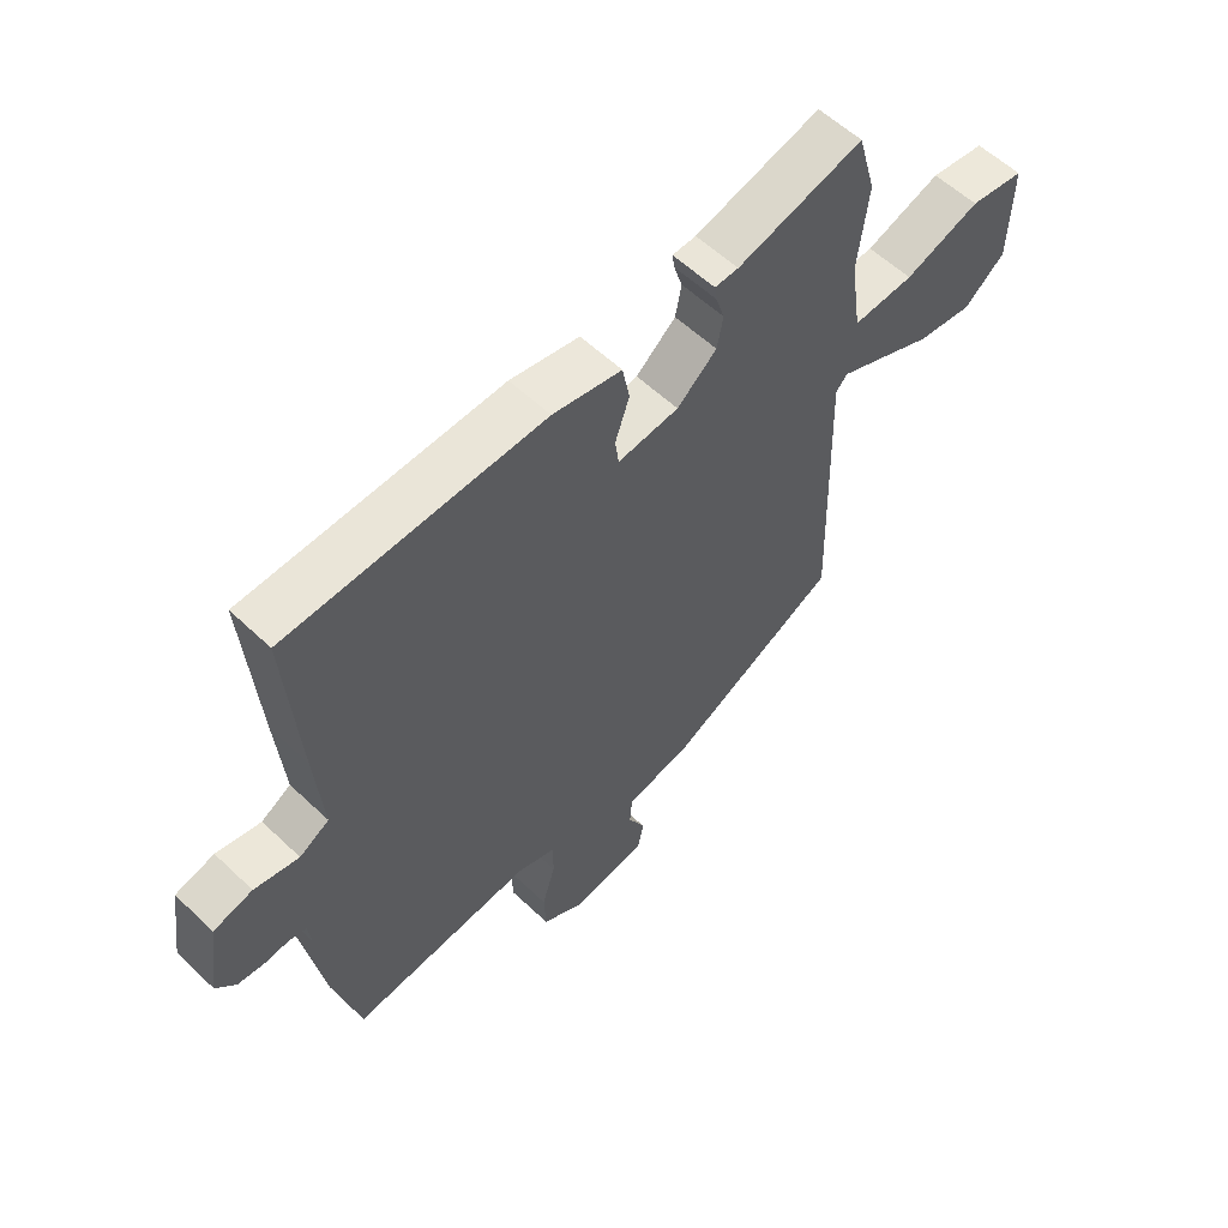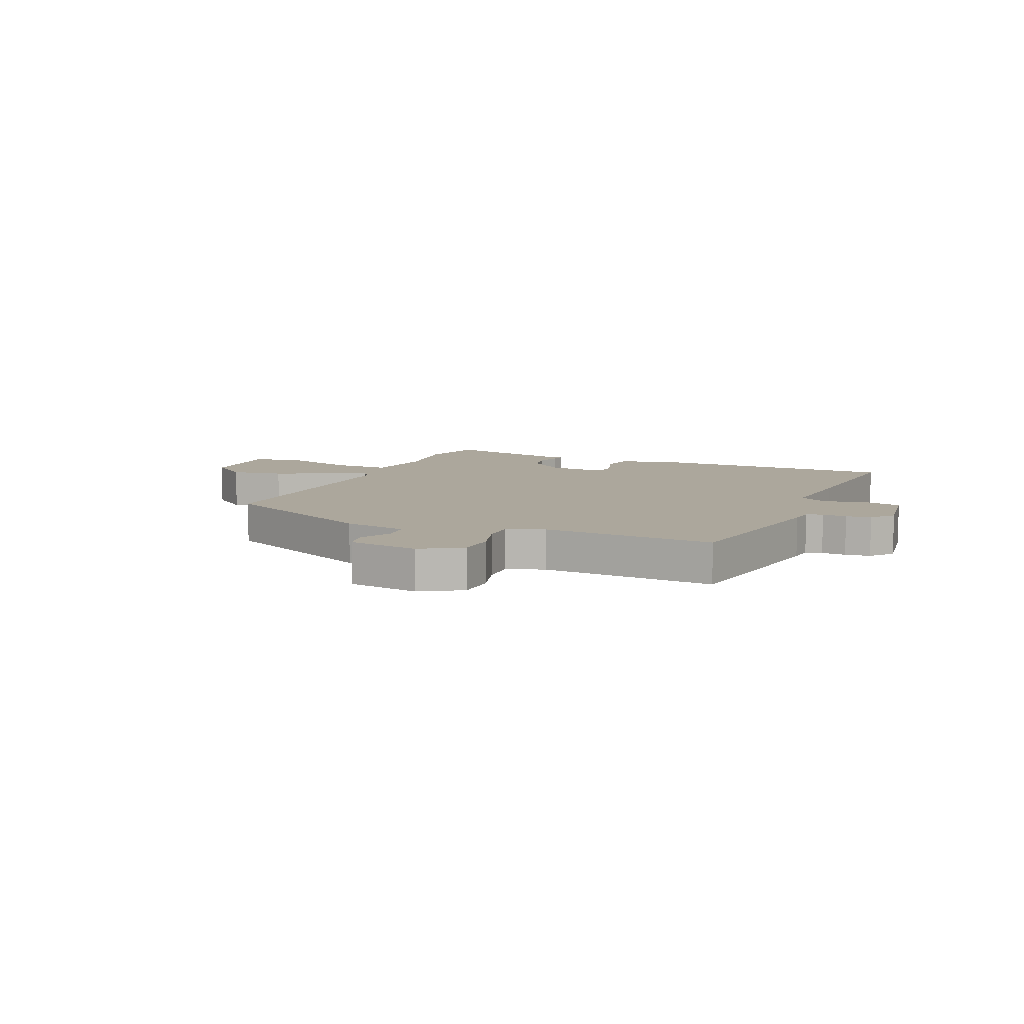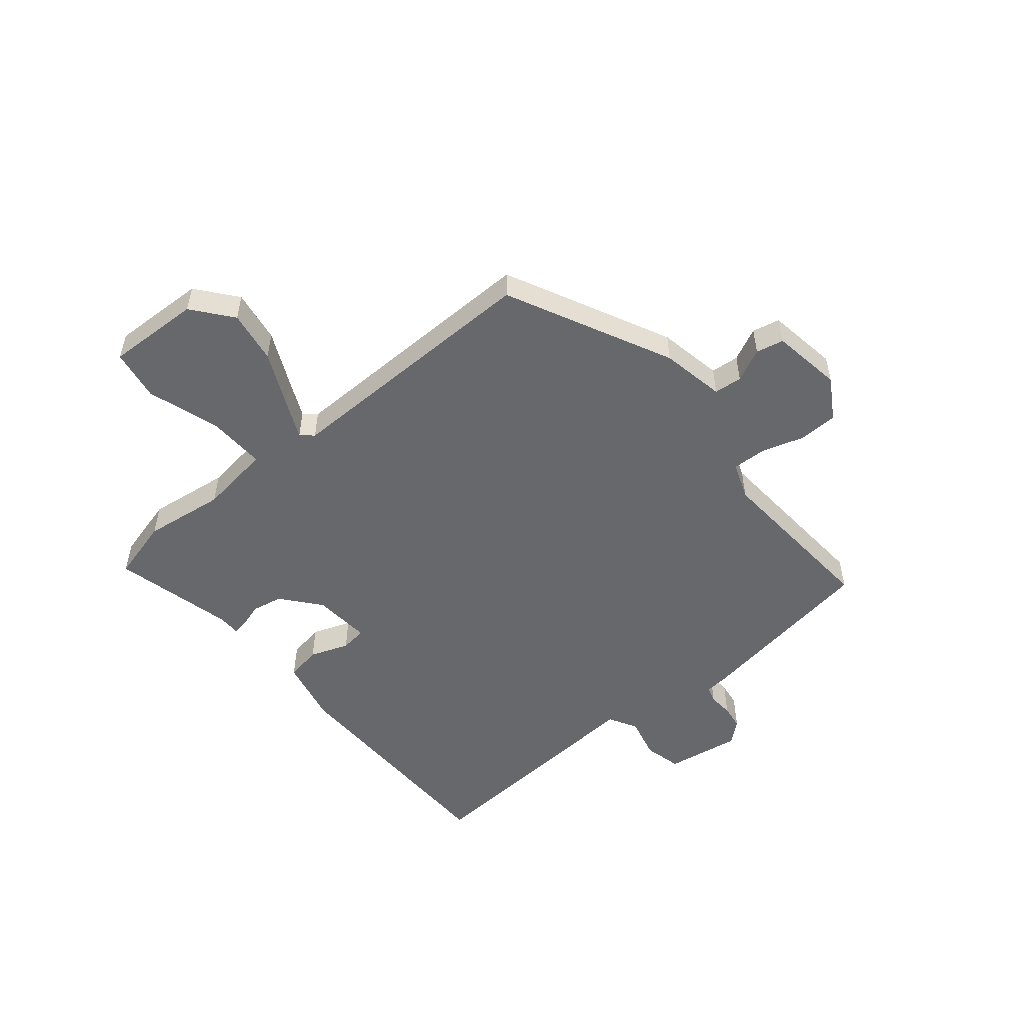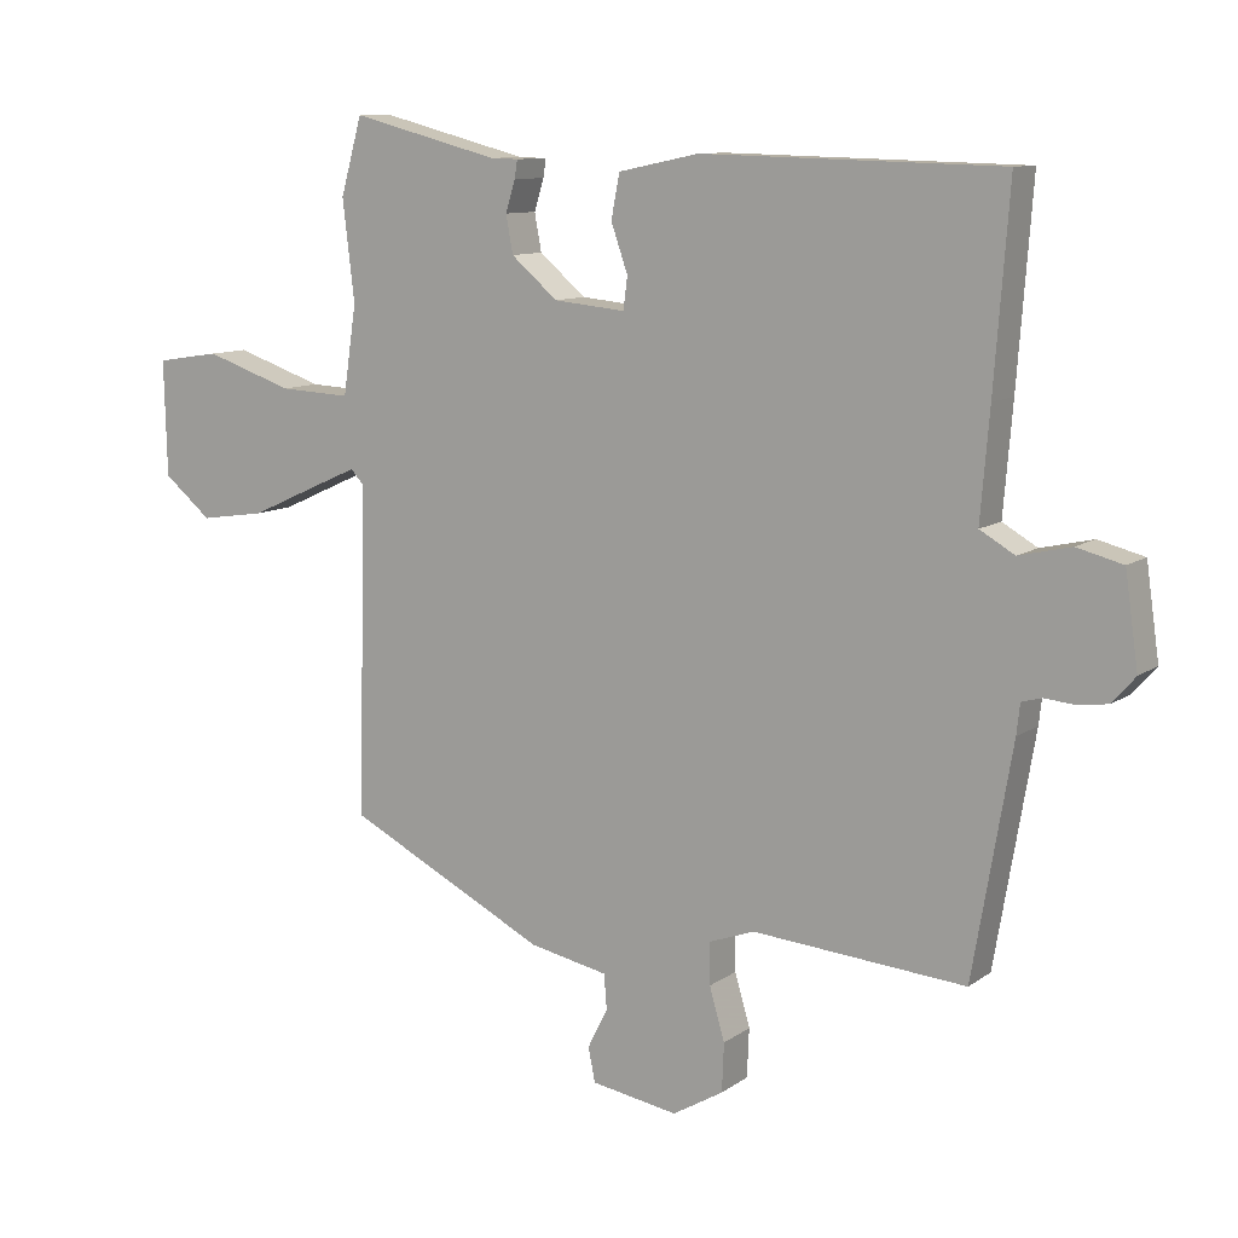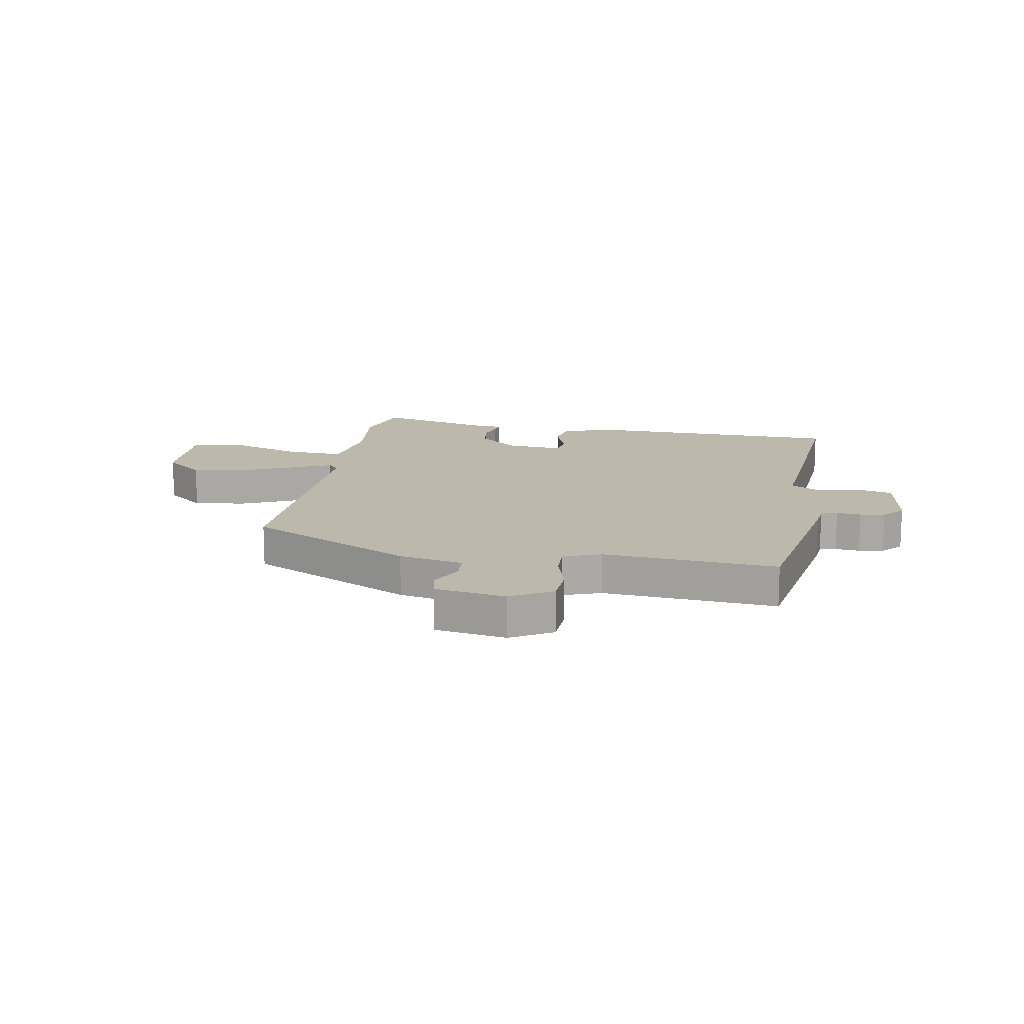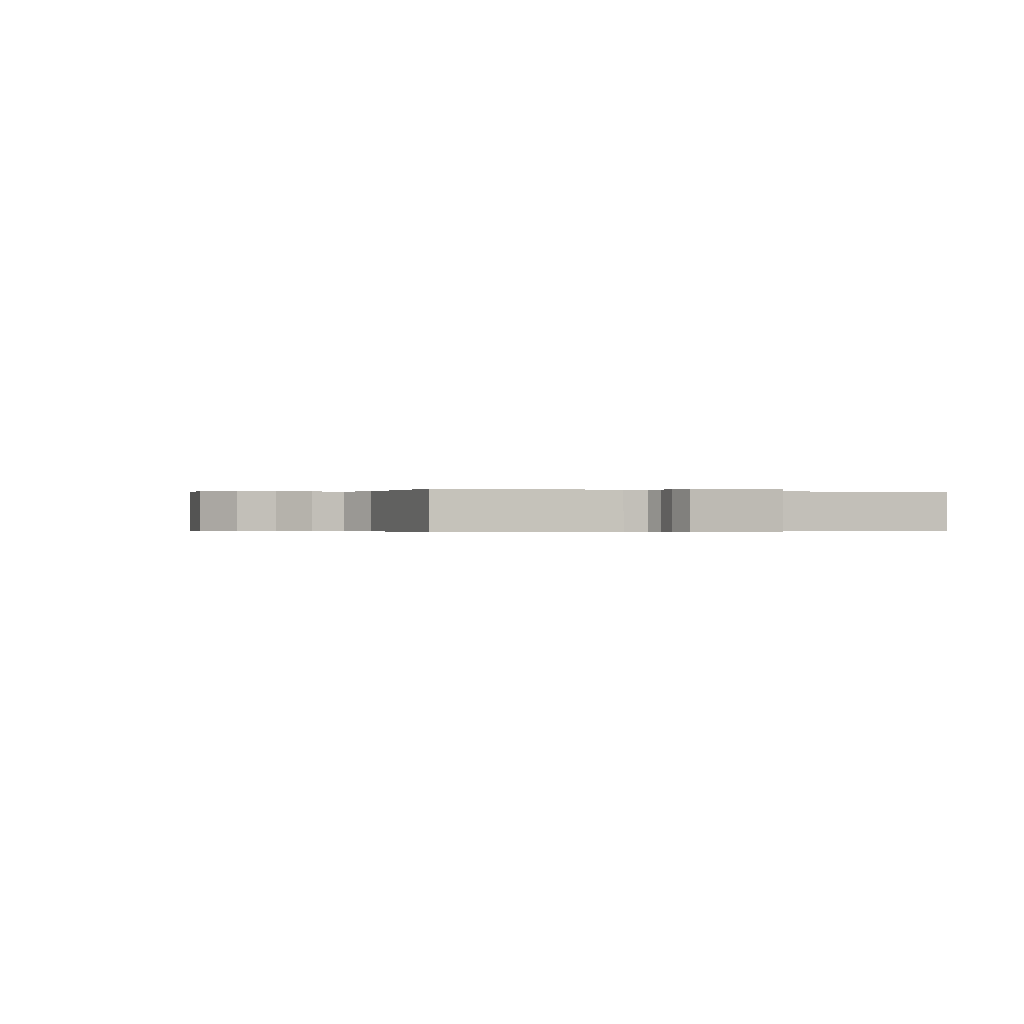
<metadata>
{"format":"obj","ext":"obj","renderer":"f3d","projection":"perspective","resolution":1024,"background":"white","views":[{"elev":57.5,"azim":-45.5,"up":"+Z"},{"elev":8.3,"azim":-157.2,"up":"+Y"},{"elev":-52.4,"azim":128.9,"up":"+Y"},{"elev":10.3,"azim":-149.0,"up":"+Z"},{"elev":14.7,"azim":-170.1,"up":"+Y"},{"elev":-0.2,"azim":-116.4,"up":"+Y"}]}
</metadata>
<code>
v -0.477 0.07 0.524
v -0.048 0.07 0.535
v 0.068 0.07 0.511
v 0.08 0.07 0.448
v 0.056 0.07 0.379
v 0.062 0.07 0.333
v 0.165 0.07 0.343
v 0.232 0.07 0.4
v 0.242 0.07 0.454
v 0.228 0.07 0.499
v 0.224 0.07 0.525
v 0.264 0.07 0.526
v 0.477 0.07 0.581
v 0.508 0.07 0.471
v 0.491 0.07 0.327
v 0.51 0.07 0.199
v 0.613 0.07 0.204
v 0.74 0.07 0.247
v 0.832 0.07 0.233
v 0.828 0.07 0.067
v 0.759 0.07 0.01
v 0.665 0.07 0.024
v 0.57 0.07 0.067
v 0.5 0.07 0.098
v 0.481 0.07 0.076
v 0.494 0.07 -0.394
v 0.205 0.07 -0.54
v 0.092 0.07 -0.563
v 0.088 0.07 -0.613
v 0.117 0.07 -0.671
v 0.107 0.07 -0.72
v -0.018 0.07 -0.741
v -0.091 0.07 -0.698
v -0.094 0.07 -0.628
v -0.072 0.07 -0.553
v -0.071 0.07 -0.493
v -0.137 0.07 -0.469
v -0.443 0.07 -0.494
v -0.499 0.07 -0.166
v -0.504 0.07 -0.122
v -0.533 0.07 -0.114
v -0.576 0.07 -0.118
v -0.62 0.07 -0.112
v -0.653 0.07 -0.074
v -0.634 0.07 0.058
v -0.568 0.07 0.075
v -0.493 0.07 0.058
v -0.443 0.07 0.087
v -0.456 0.07 0.243
v -0.477 0 0.524
v -0.048 0 0.535
v 0.068 0 0.511
v 0.08 0 0.448
v 0.056 0 0.379
v 0.062 0 0.333
v 0.165 0 0.343
v 0.232 0 0.4
v 0.242 0 0.454
v 0.228 0 0.499
v 0.224 0 0.525
v 0.264 0 0.526
v 0.477 0 0.581
v 0.508 0 0.471
v 0.491 0 0.327
v 0.51 0 0.199
v 0.613 0 0.204
v 0.74 0 0.247
v 0.832 0 0.233
v 0.828 0 0.067
v 0.759 0 0.01
v 0.665 0 0.024
v 0.57 0 0.067
v 0.5 0 0.098
v 0.481 0 0.076
v 0.494 0 -0.394
v 0.205 0 -0.54
v 0.092 0 -0.563
v 0.088 0 -0.613
v 0.117 0 -0.671
v 0.107 0 -0.72
v -0.018 0 -0.741
v -0.091 0 -0.698
v -0.094 0 -0.628
v -0.072 0 -0.553
v -0.071 0 -0.493
v -0.137 0 -0.469
v -0.443 0 -0.494
v -0.499 0 -0.166
v -0.504 0 -0.122
v -0.533 0 -0.114
v -0.576 0 -0.118
v -0.62 0 -0.112
v -0.653 0 -0.074
v -0.634 0 0.058
v -0.568 0 0.075
v -0.493 0 0.058
v -0.443 0 0.087
v -0.456 0 0.243
f 48 49 1 2
f 44 45 46 47
f 44 47 48
f 41 42 43 44
f 40 41 44 48
f 37 38 39 40
f 36 37 40 48
f 32 33 34 35
f 32 35 36
f 29 30 31 32
f 28 29 32 36
f 25 26 27 28
f 25 28 36 48
f 20 21 22 23
f 20 23 24
f 17 18 19 20
f 16 17 20 24
f 15 16 24 25
f 12 13 14 15
f 9 10 11 12
f 8 9 12 15
f 7 8 15 25
f 2 3 4 5
f 2 5 6
f 48 2 6
f 6 7 25 48
f 51 50 98 97
f 96 95 94 93
f 97 96 93
f 93 92 91 90
f 97 93 90 89
f 89 88 87 86
f 97 89 86 85
f 84 83 82 81
f 85 84 81
f 81 80 79 78
f 85 81 78 77
f 77 76 75 74
f 97 85 77 74
f 72 71 70 69
f 73 72 69
f 69 68 67 66
f 73 69 66 65
f 74 73 65 64
f 64 63 62 61
f 61 60 59 58
f 64 61 58 57
f 74 64 57 56
f 54 53 52 51
f 55 54 51
f 55 51 97
f 97 74 56 55
f 1 50 51 2
f 2 51 52 3
f 3 52 53 4
f 4 53 54 5
f 5 54 55 6
f 6 55 56 7
f 7 56 57 8
f 8 57 58 9
f 9 58 59 10
f 10 59 60 11
f 11 60 61 12
f 12 61 62 13
f 13 62 63 14
f 14 63 64 15
f 15 64 65 16
f 16 65 66 17
f 17 66 67 18
f 18 67 68 19
f 19 68 69 20
f 20 69 70 21
f 21 70 71 22
f 22 71 72 23
f 23 72 73 24
f 24 73 74 25
f 25 74 75 26
f 26 75 76 27
f 27 76 77 28
f 28 77 78 29
f 29 78 79 30
f 30 79 80 31
f 31 80 81 32
f 32 81 82 33
f 33 82 83 34
f 34 83 84 35
f 35 84 85 36
f 36 85 86 37
f 37 86 87 38
f 38 87 88 39
f 39 88 89 40
f 40 89 90 41
f 41 90 91 42
f 42 91 92 43
f 43 92 93 44
f 44 93 94 45
f 45 94 95 46
f 46 95 96 47
f 47 96 97 48
f 48 97 98 49
f 49 98 50 1

</code>
